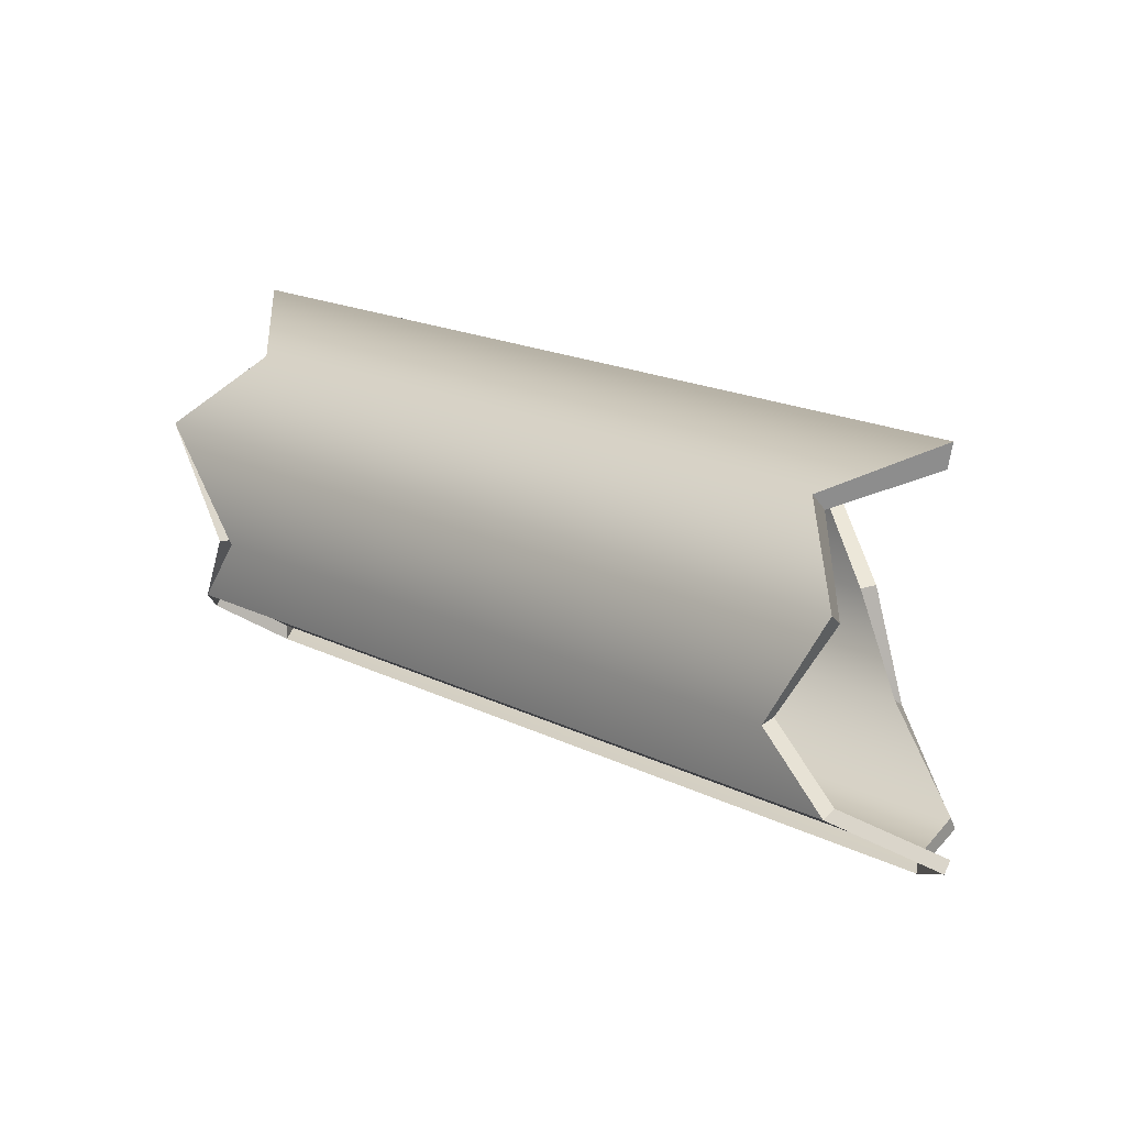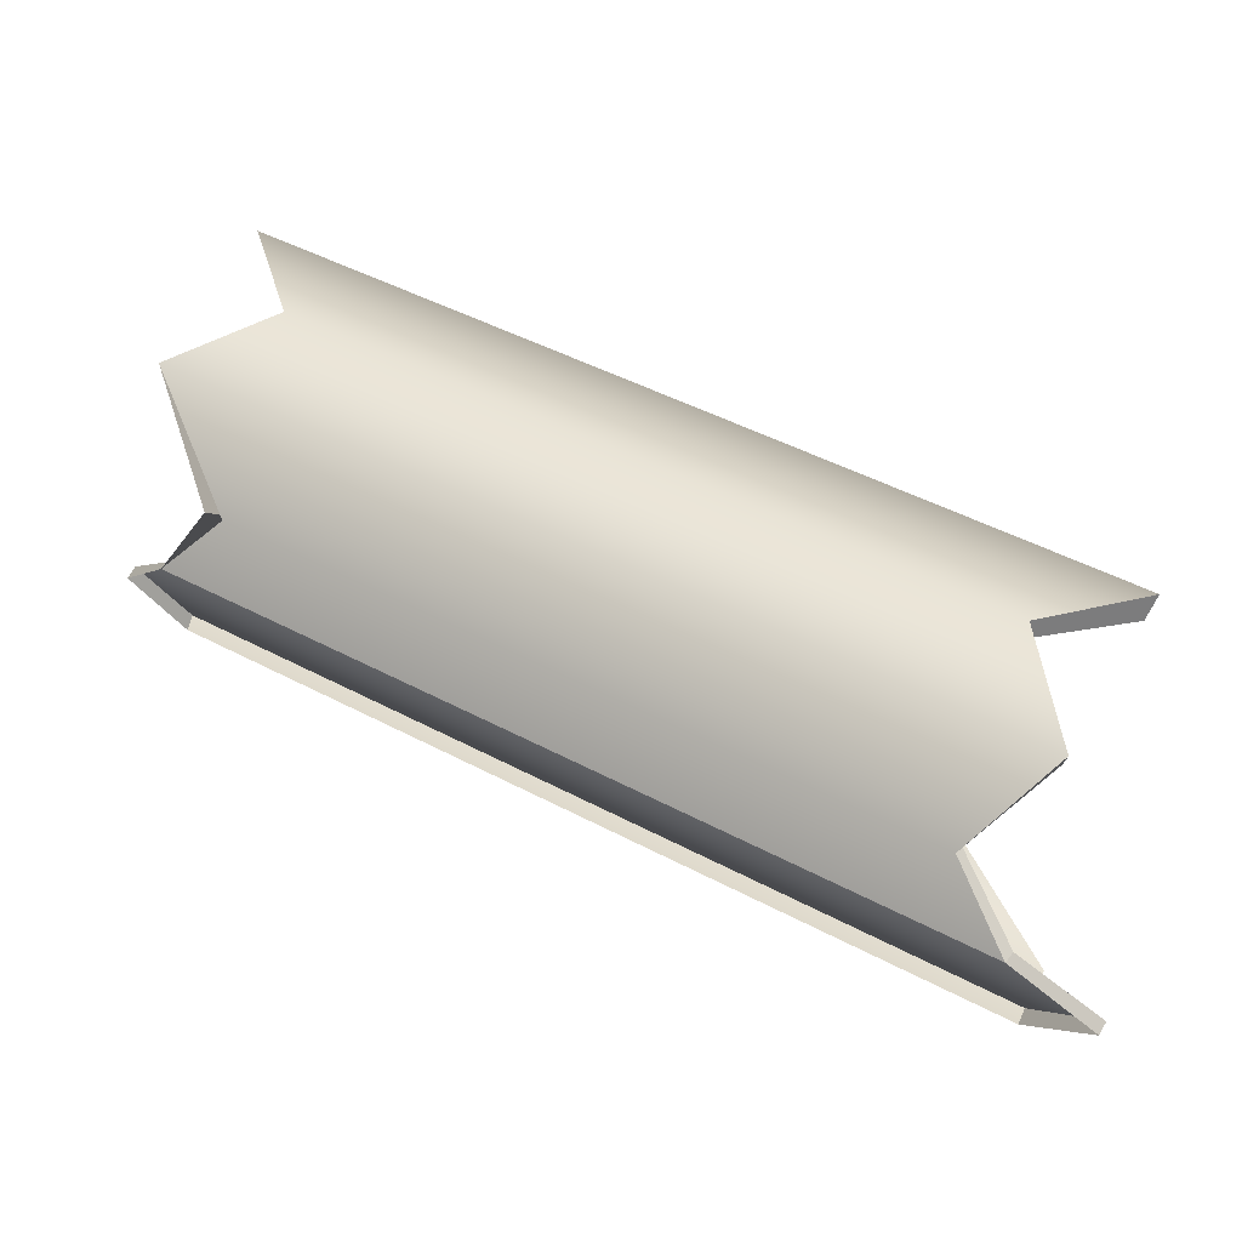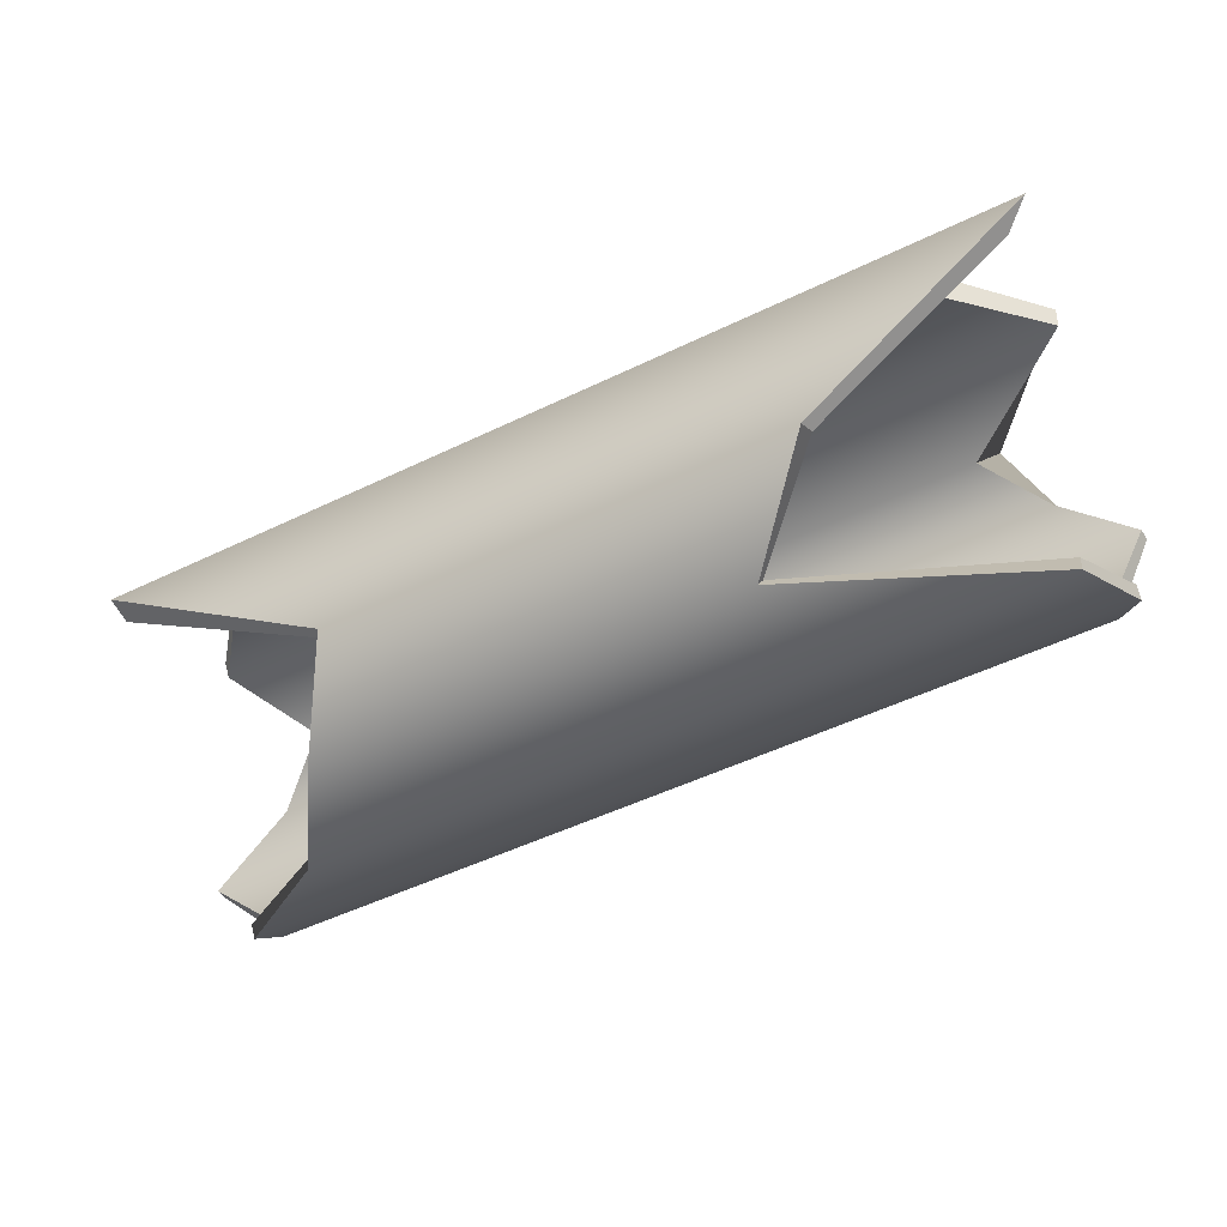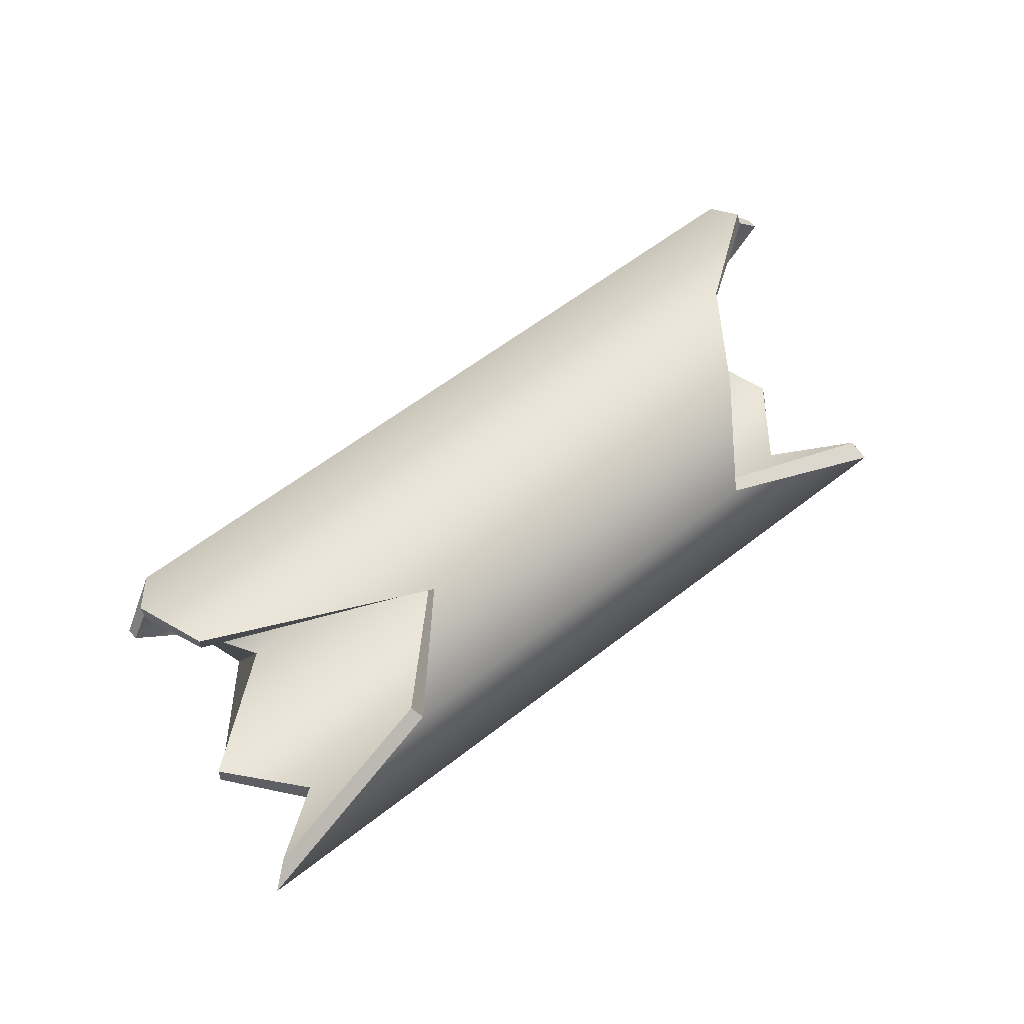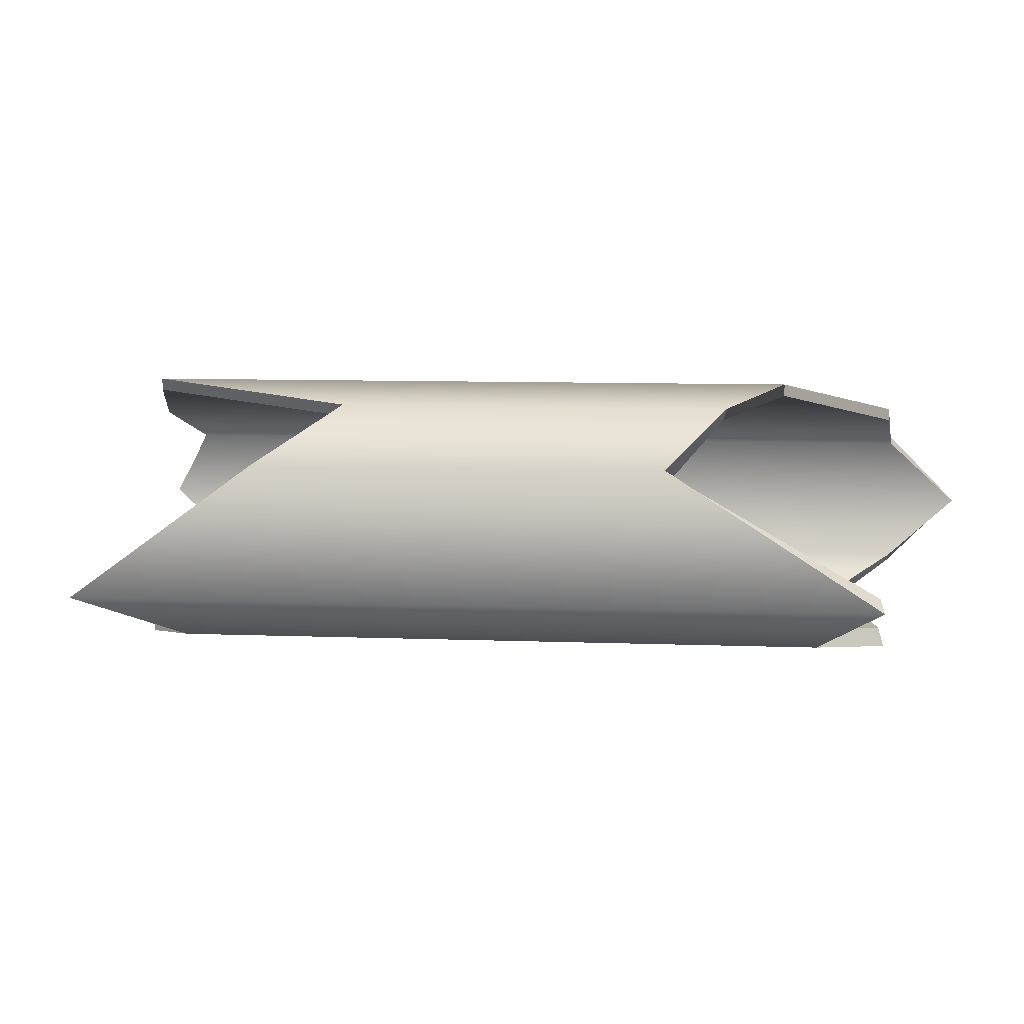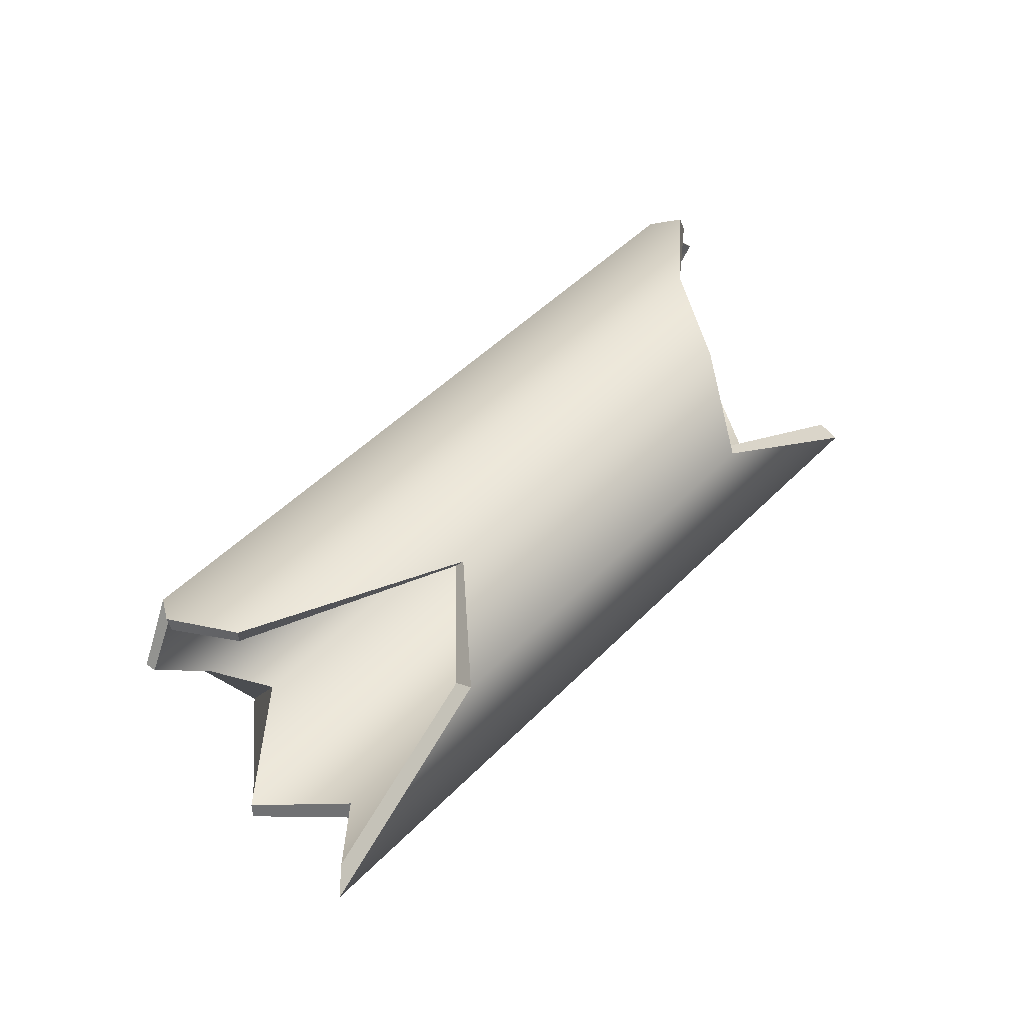
<metadata>
{"format":"obj","ext":"obj","renderer":"f3d","projection":"perspective","resolution":1024,"background":"white","views":[{"elev":-27.1,"azim":-143.9,"up":"+Y"},{"elev":-26.3,"azim":-169.0,"up":"+Y"},{"elev":45.9,"azim":-0.6,"up":"+Y"},{"elev":56.8,"azim":170.4,"up":"+Z"},{"elev":9.1,"azim":-144.3,"up":"+Z"},{"elev":46.9,"azim":161.0,"up":"+Z"}]}
</metadata>
<code>
o polygon0
g polygon0
v 1.933 4.292 -0.875
v -2.144 1.937 -0.875
v 2.263 5.142 -0.4968
v -2.812 2.212 -0.4968
v 1.086 4.462 0.4968
v -1.471 2.986 0.4968
v 0.8792 3.683 0.875
v -1.556 2.277 0.875
v 2.516 3.9 0.9937
v -1.611 1.517 0.9937
v 2.921 3.418 0.75
v -2.02 0.5657 0.75
v 2.889 3.016 0.4968
v -1.893 0.2546 0.4968
v 2.696 2.905 -0.4968
v -1.893 0.2546 -0.4968
v 2.259 3.036 -0.75
v -1.697 0.7524 -0.75
v 2.616 3.958 -0.9937
v -2.29 1.125 -0.9937
v 1.933 4.292 -0.875
v -2.144 1.937 -0.875
v 2.696 2.905 -0.4968
v 2.367 3.099 -0.75
v 2.655 2.976 -0.4434
v 2.222 3.1 -0.6665
v 2.516 3.9 0.9937
v 2.921 3.418 0.75
v 2.516 3.9 0.9082
v 2.9 3.454 0.6685
v 0.9131 3.624 0.7822
v 1.153 4.346 0.4321
v 0.8792 3.683 0.875
v 1.086 4.462 0.4968
v 1.153 4.346 0.4321
v 2.189 4.941 -0.4167
v 1.086 4.462 0.4968
v 2.263 5.142 -0.4968
v -2.357 0.08252 0
v -2.316 0.01074 0
v -1.935 0.3264 0.4487
v -1.893 0.2546 0.4968
v 2.696 2.905 -0.4968
v 2.655 2.976 -0.4434
v 3.097 3.136 0
v 3.056 3.208 0
v -2.13 1.913 -0.7236
v -2.144 1.937 -0.875
v -2.257 1.144 -0.8547
v -2.29 1.125 -0.9937
v -2.357 0.08252 0
v -1.935 0.3264 -0.4434
v -2.316 0.01074 0
v -1.893 0.2546 -0.4968
v -1.724 0.822 -0.6665
v -1.697 0.7524 -0.75
v -1.935 0.3264 -0.4434
v -1.893 0.2546 -0.4968
v -1.724 0.822 -0.6665
v -2.257 1.144 -0.8547
v -1.697 0.7524 -0.75
v -2.29 1.125 -0.9937
v -2.041 0.6018 0.6685
v -2.02 0.5657 0.75
v -1.611 1.517 0.9082
v -1.611 1.517 0.9937
v -2.041 0.6018 0.6685
v -1.935 0.3264 0.4487
v -2.02 0.5657 0.75
v -1.893 0.2546 0.4968
v 2.9 3.454 0.6685
v 2.921 3.418 0.75
v 2.848 3.088 0.4487
v 2.889 3.016 0.4968
v 3.056 3.208 0
v 2.848 3.088 0.4487
v 3.097 3.136 0
v 2.889 3.016 0.4968
v 2.616 3.958 -0.8547
v 2.222 3.1 -0.6665
v 2.616 3.958 -0.9937
v 2.367 3.099 -0.75
v -1.611 1.517 0.9082
v -1.611 1.517 0.9937
v -1.498 2.232 0.7822
v -1.556 2.277 0.875
v -1.498 2.232 0.7822
v -1.556 2.277 0.875
v -1.449 2.844 0.4321
v -1.471 2.986 0.4968
v -2.722 2.105 -0.4167
v -1.449 2.844 0.4321
v -2.812 2.212 -0.4968
v -1.471 2.986 0.4968
v 2.516 3.9 0.9082
v 0.9131 3.624 0.7822
v 2.516 3.9 0.9937
v 0.8792 3.683 0.875
v -2.722 2.105 -0.4167
v -2.812 2.212 -0.4968
v -2.13 1.913 -0.7236
v -2.144 1.937 -0.875
v 1.949 4.268 -0.7236
v 2.616 3.958 -0.8547
v 1.933 4.292 -0.875
v 2.616 3.958 -0.9937
v 1.949 4.268 -0.7236
v 1.933 4.292 -0.875
v 2.189 4.941 -0.4167
v 2.263 5.142 -0.4968
f 1 2 3
f 2 4 3
f 3 4 5
f 4 6 5
f 5 6 7
f 6 8 7
f 7 8 9
f 8 10 9
f 9 10 11
f 10 12 11
f 11 12 13
f 12 14 13
f 15 16 17
f 16 18 17
f 17 18 19
f 18 20 19
f 19 20 21
f 20 22 21
f 23 24 25
f 24 26 25
f 27 28 29
f 28 30 29
f 31 32 33
f 32 34 33
f 35 36 37
f 36 38 37
f 39 40 41
f 40 42 41
f 43 44 45
f 44 46 45
f 47 48 49
f 48 50 49
f 51 52 53
f 52 54 53
f 55 56 57
f 56 58 57
f 59 60 61
f 60 62 61
f 63 64 65
f 64 66 65
f 67 68 69
f 68 70 69
f 71 72 73
f 72 74 73
f 75 76 77
f 76 78 77
f 79 80 81
f 80 82 81
f 83 84 85
f 84 86 85
f 87 88 89
f 88 90 89
f 91 92 93
f 92 94 93
f 95 96 97
f 96 98 97
f 99 100 101
f 100 102 101
f 103 104 105
f 104 106 105
f 107 108 109
f 108 110 109
o polygon1
g polygon1
v 2.189 4.941 -0.4167
v -2.722 2.105 -0.4167
v 1.949 4.268 -0.7236
v -2.13 1.913 -0.7236
v 2.616 3.958 -0.8547
v -2.257 1.144 -0.8547
v 2.222 3.1 -0.6665
v -1.724 0.822 -0.6665
v 2.655 2.976 -0.4434
v -1.935 0.3264 -0.4434
v 3.056 3.208 0
v -2.357 0.08252 0
v 2.848 3.088 0.4487
v -1.935 0.3264 0.4487
v -1.449 2.844 0.4321
v 1.153 4.346 0.4321
v -1.498 2.232 0.7822
v 0.9131 3.624 0.7822
v -1.611 1.517 0.9082
v 2.516 3.9 0.9082
v -2.041 0.6018 0.6685
v 2.9 3.454 0.6685
v -2.041 0.6018 0.6685
v 2.9 3.454 0.6685
v 2.848 3.088 0.4487
v -1.935 0.3264 0.4487
f 111 112 113
f 112 114 113
f 113 114 115
f 114 116 115
f 115 116 117
f 116 118 117
f 117 118 119
f 118 120 119
f 119 120 121
f 120 122 121
f 121 122 123
f 122 124 123
f 125 126 127
f 126 128 127
f 127 128 129
f 128 130 129
f 129 130 131
f 130 132 131
f 133 134 135
f 135 136 133

</code>
